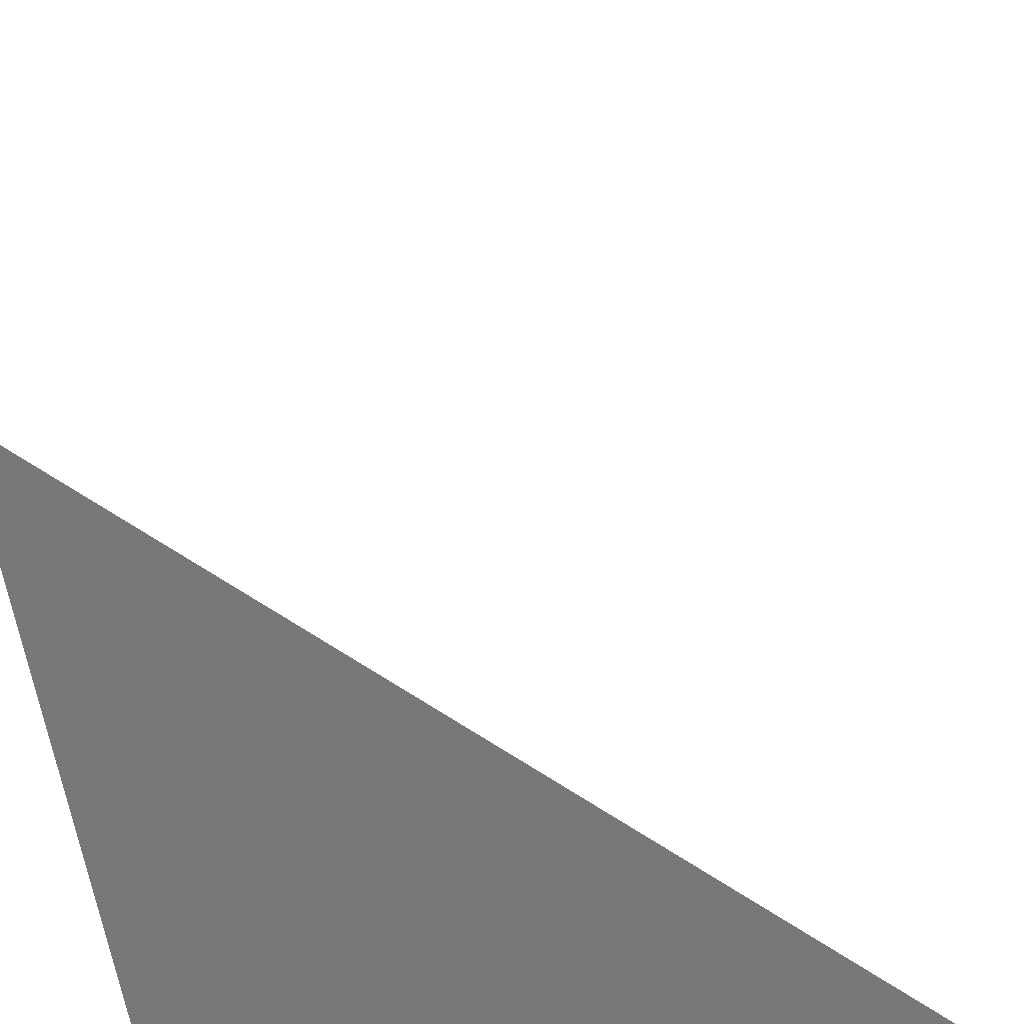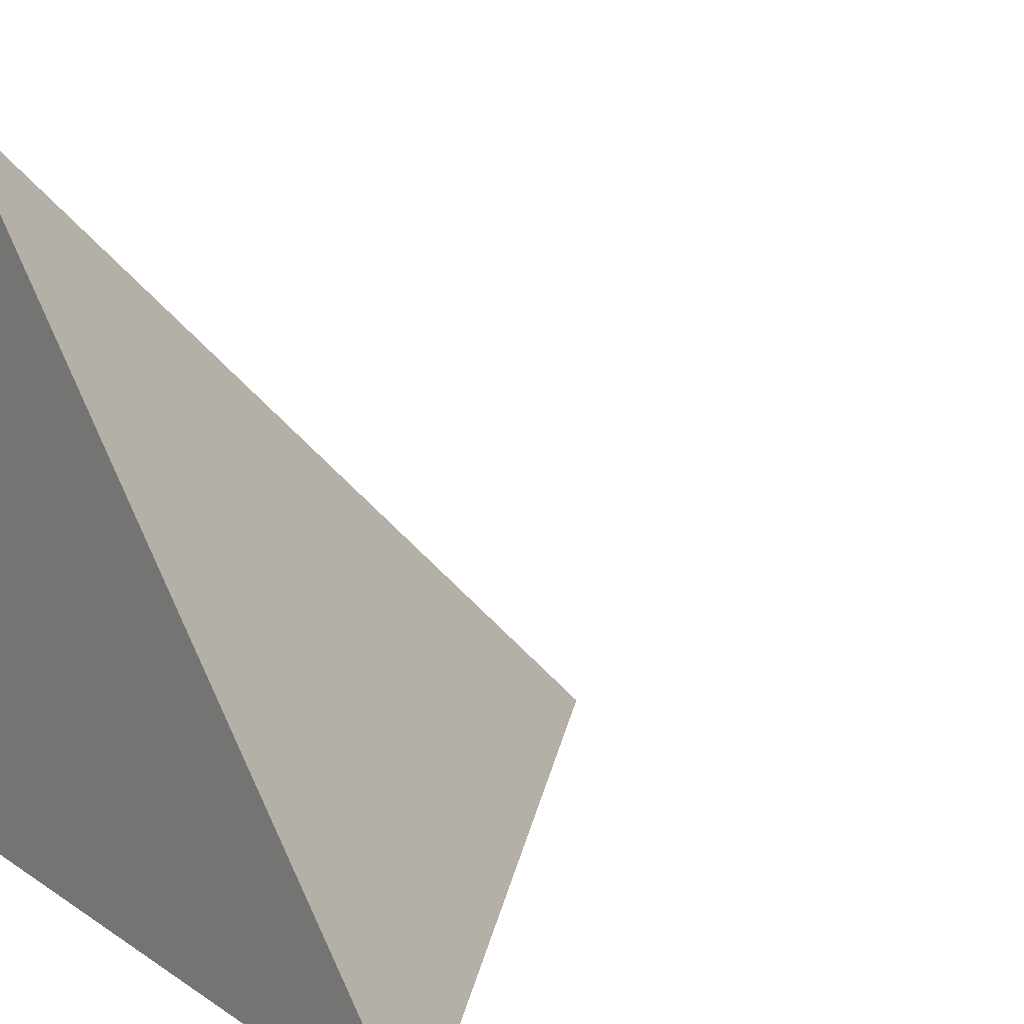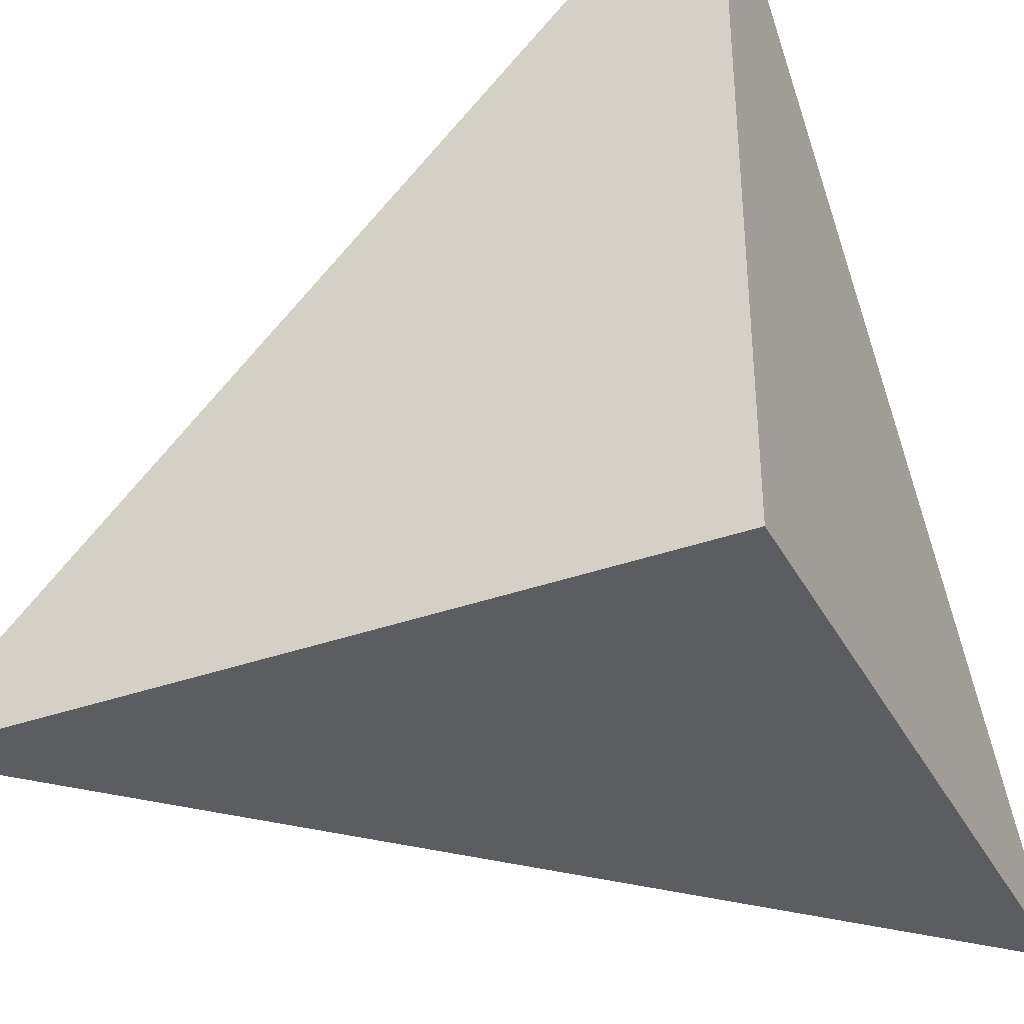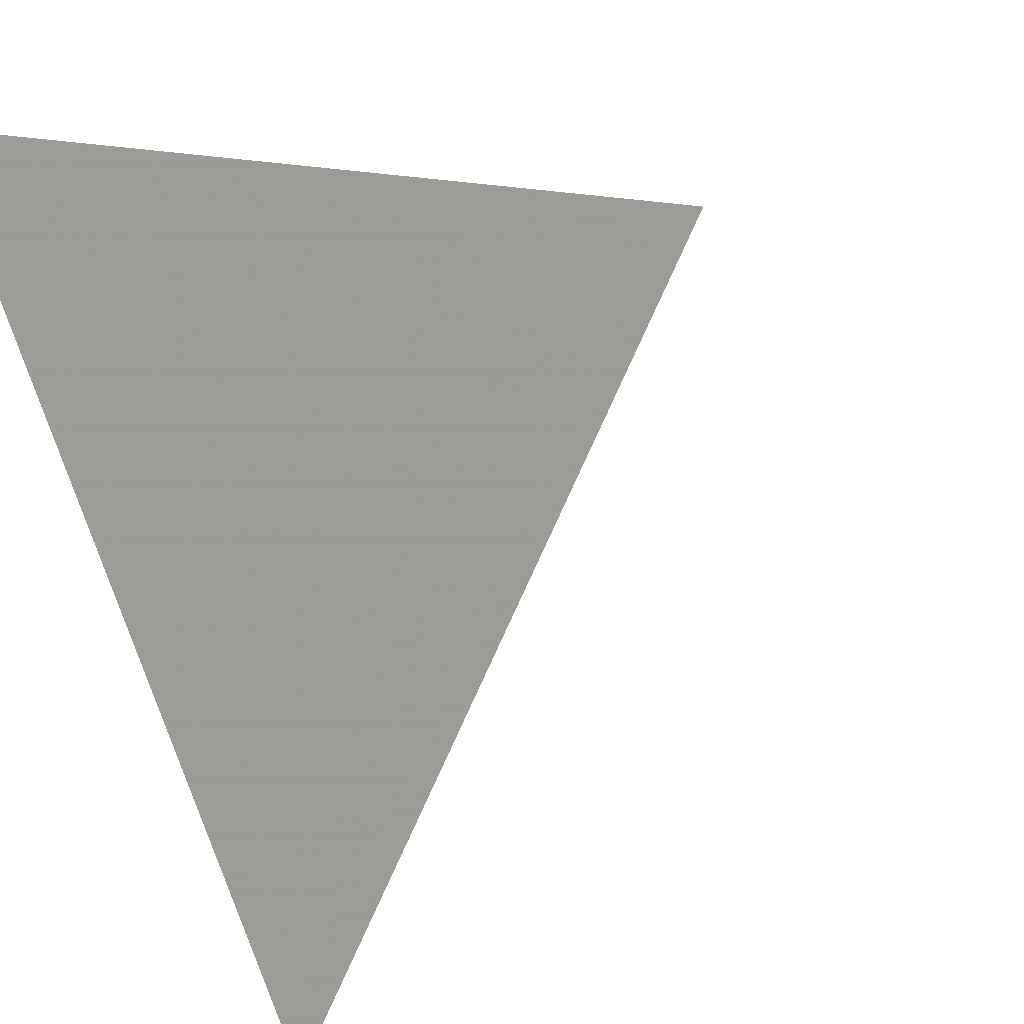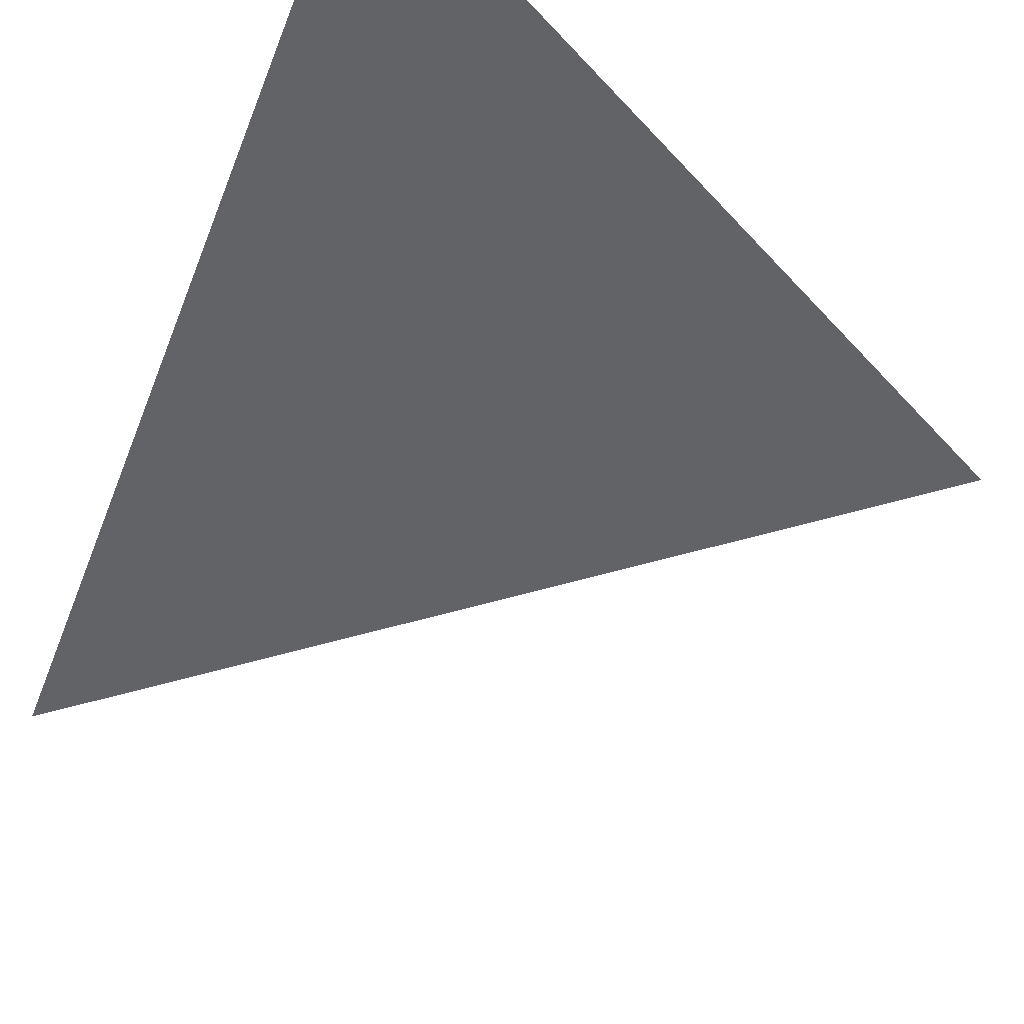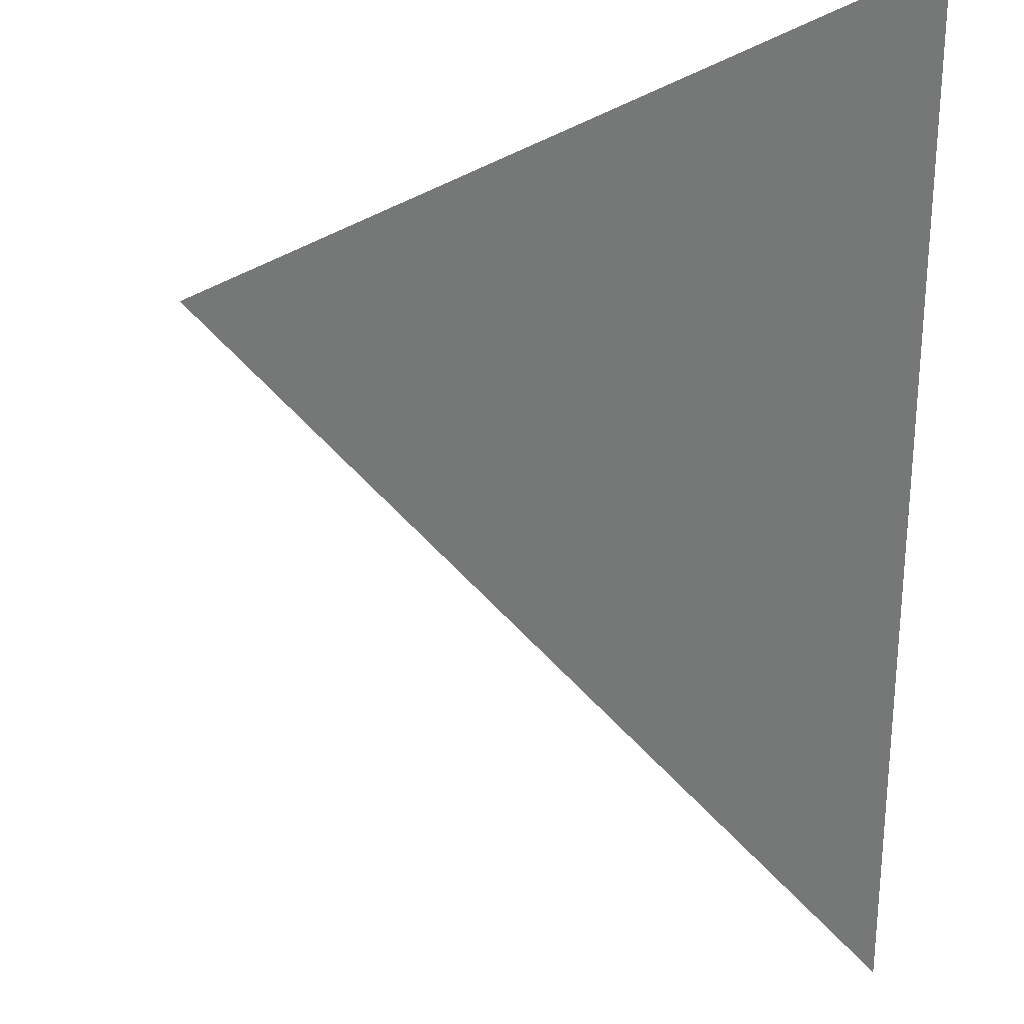
<metadata>
{"format":"obj","ext":"obj","renderer":"f3d","projection":"perspective","resolution":1024,"background":"white","views":[{"elev":-57.6,"azim":7.7,"up":"+Y"},{"elev":15.5,"azim":53.2,"up":"+Z"},{"elev":-36.0,"azim":-154.8,"up":"+Y"},{"elev":72.3,"azim":-20.8,"up":"+Y"},{"elev":75.8,"azim":120.7,"up":"+Z"},{"elev":71.4,"azim":-179.8,"up":"+Z"}]}
</metadata>
<code>
v  1  0  1
v  2  0  1
v  1  0.9998  1
v  1  0  2
f 1 3 2
f 1 4 3
f 1 2 4
f 2 3 4

</code>
